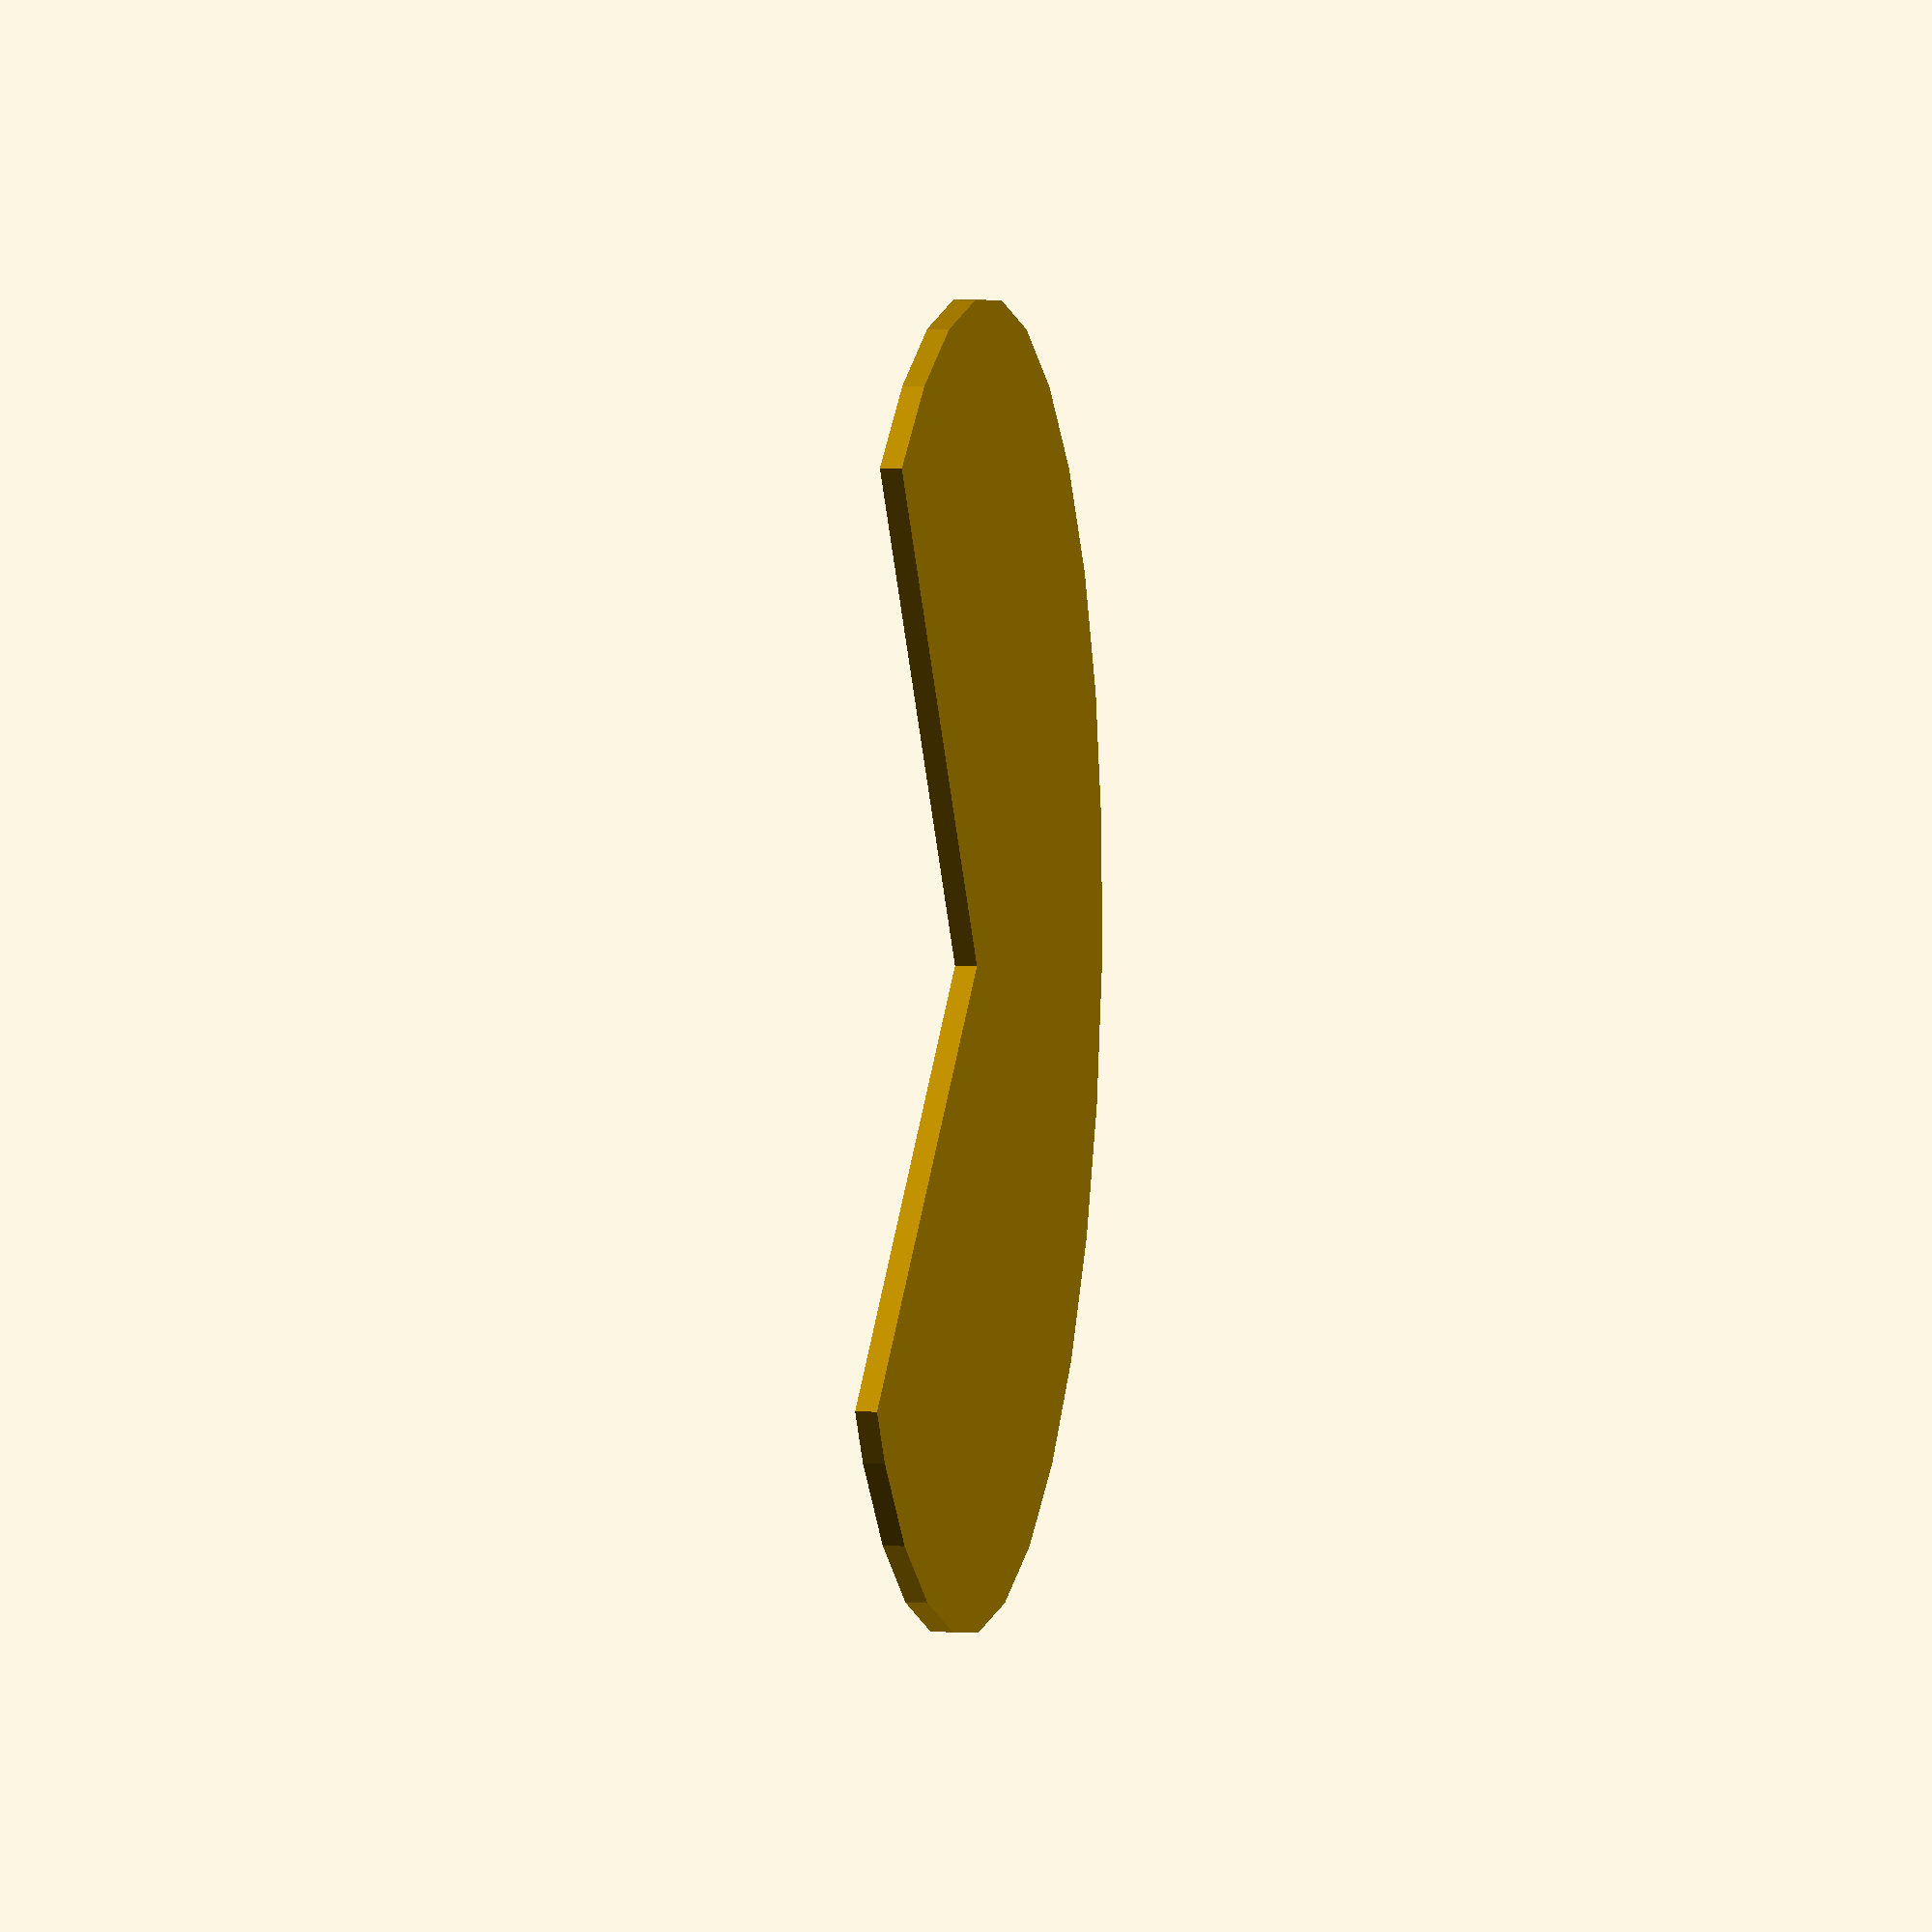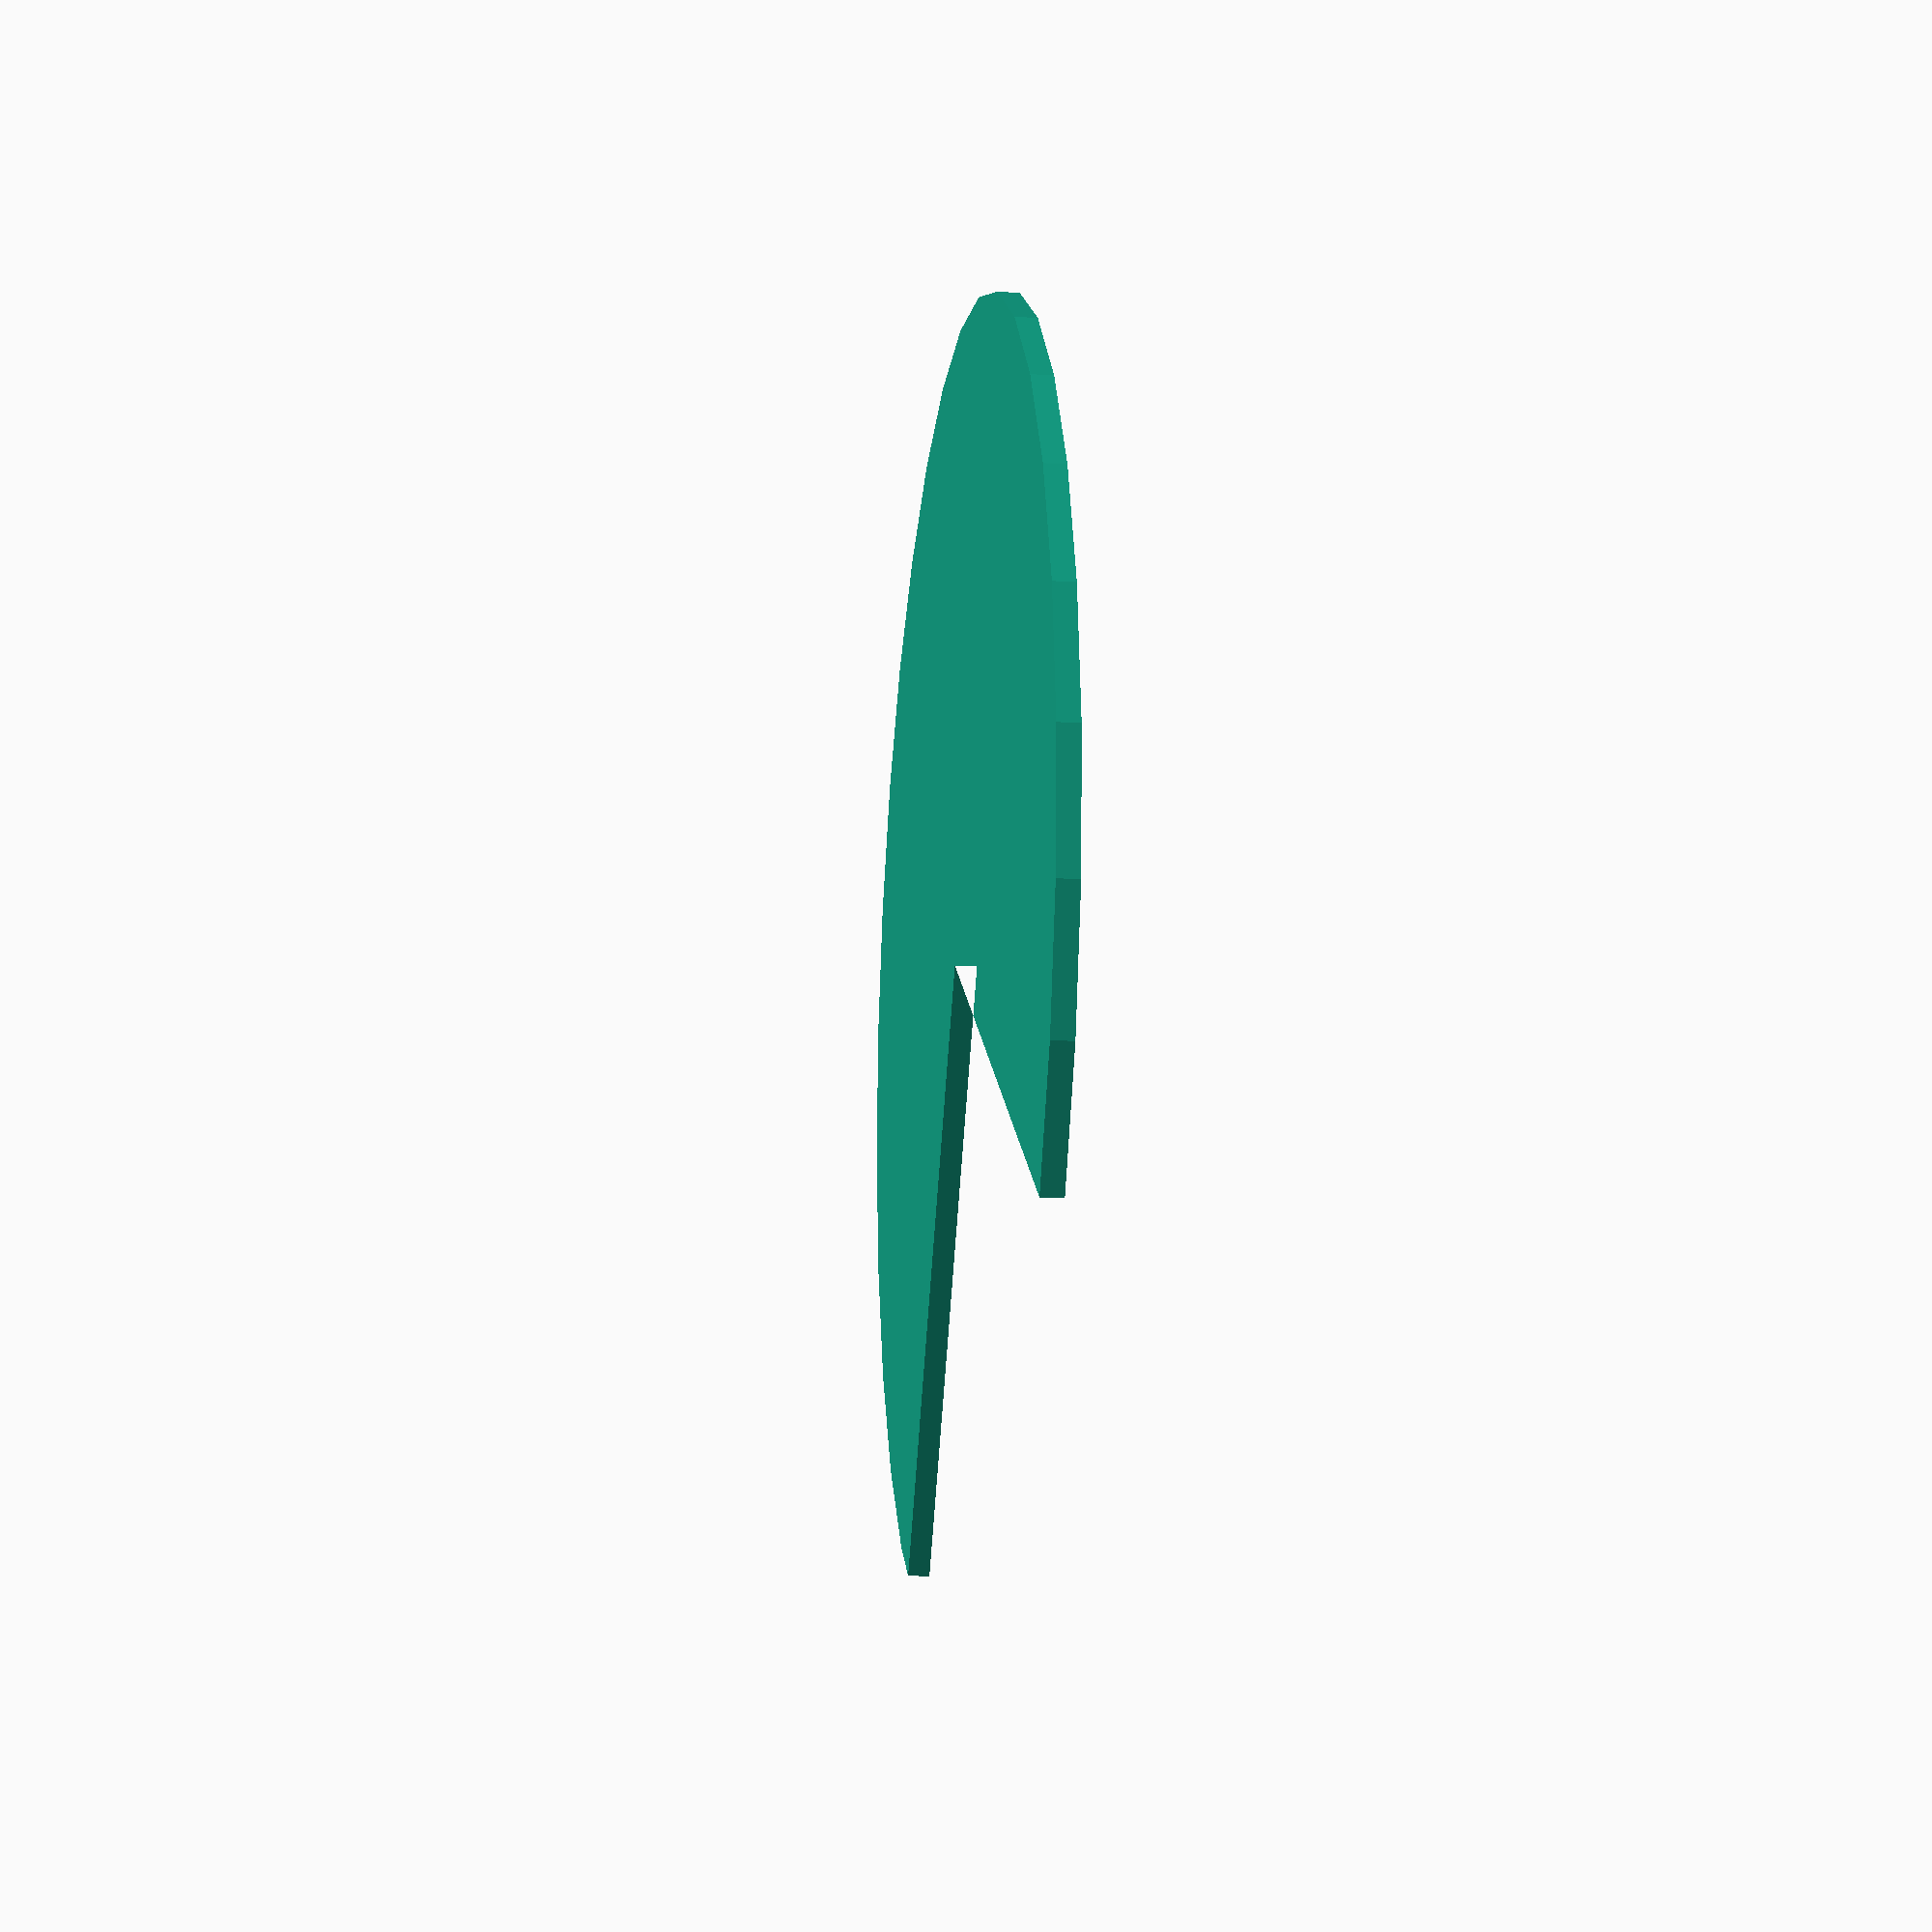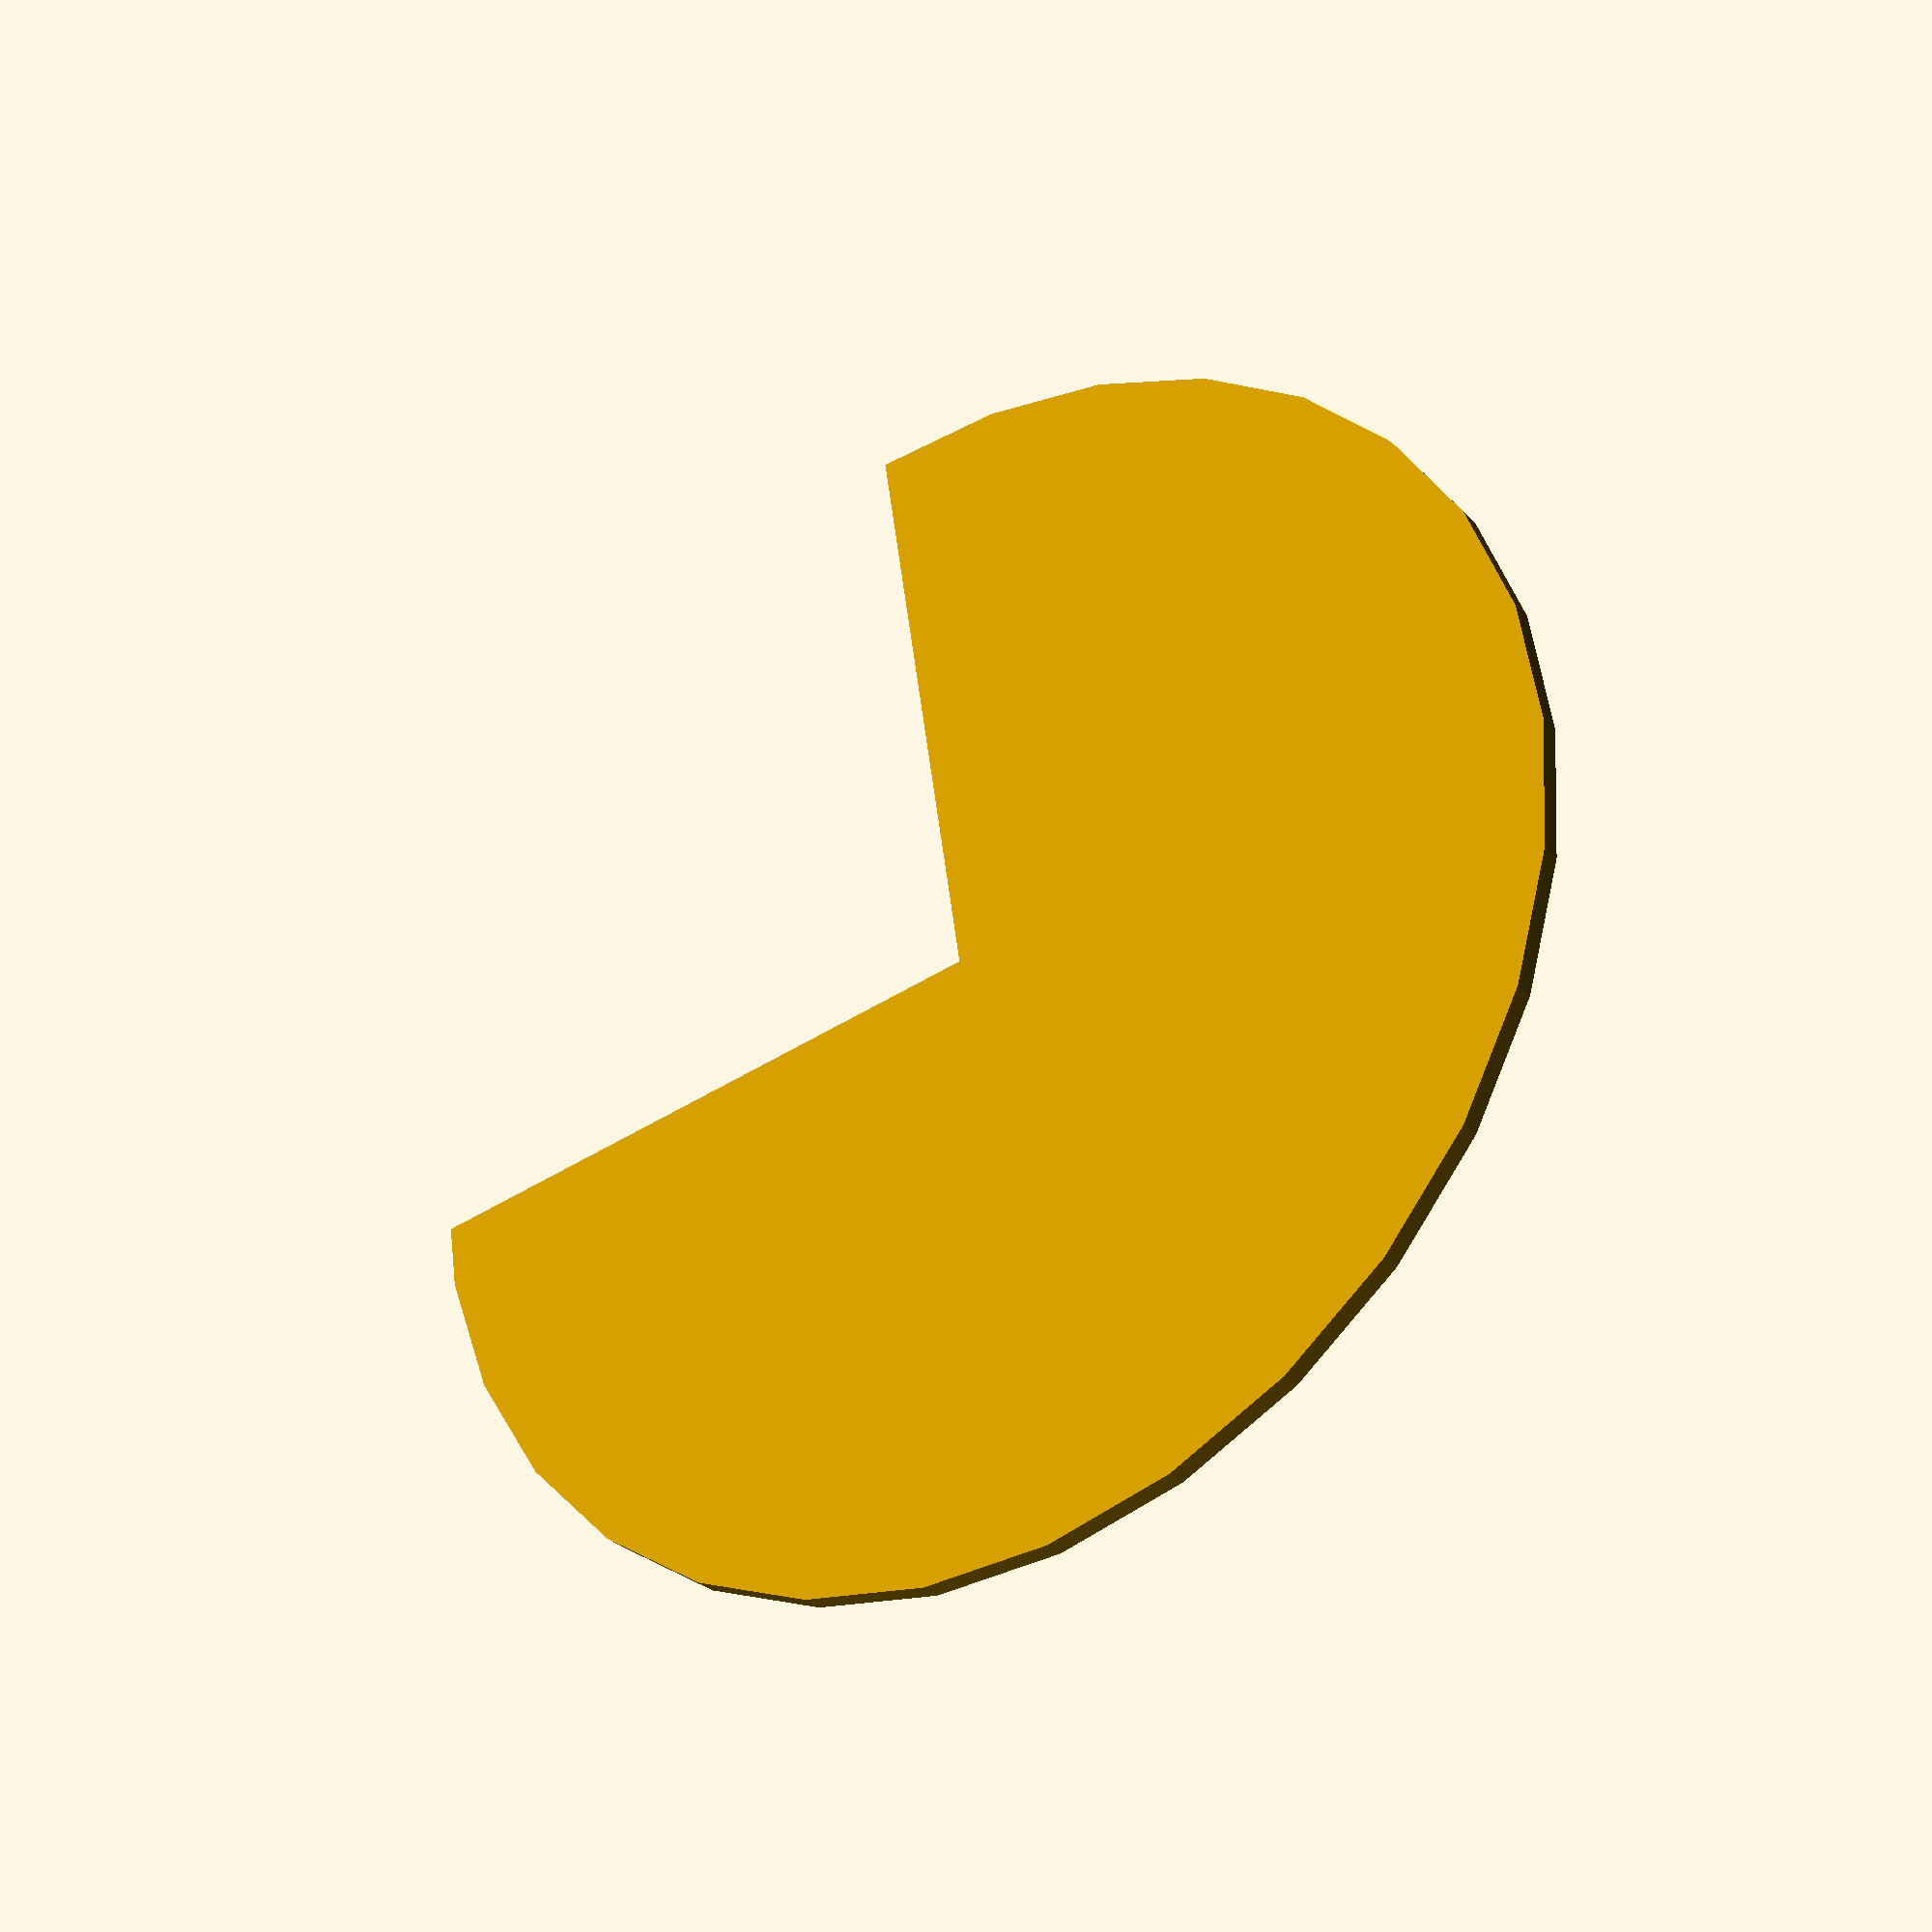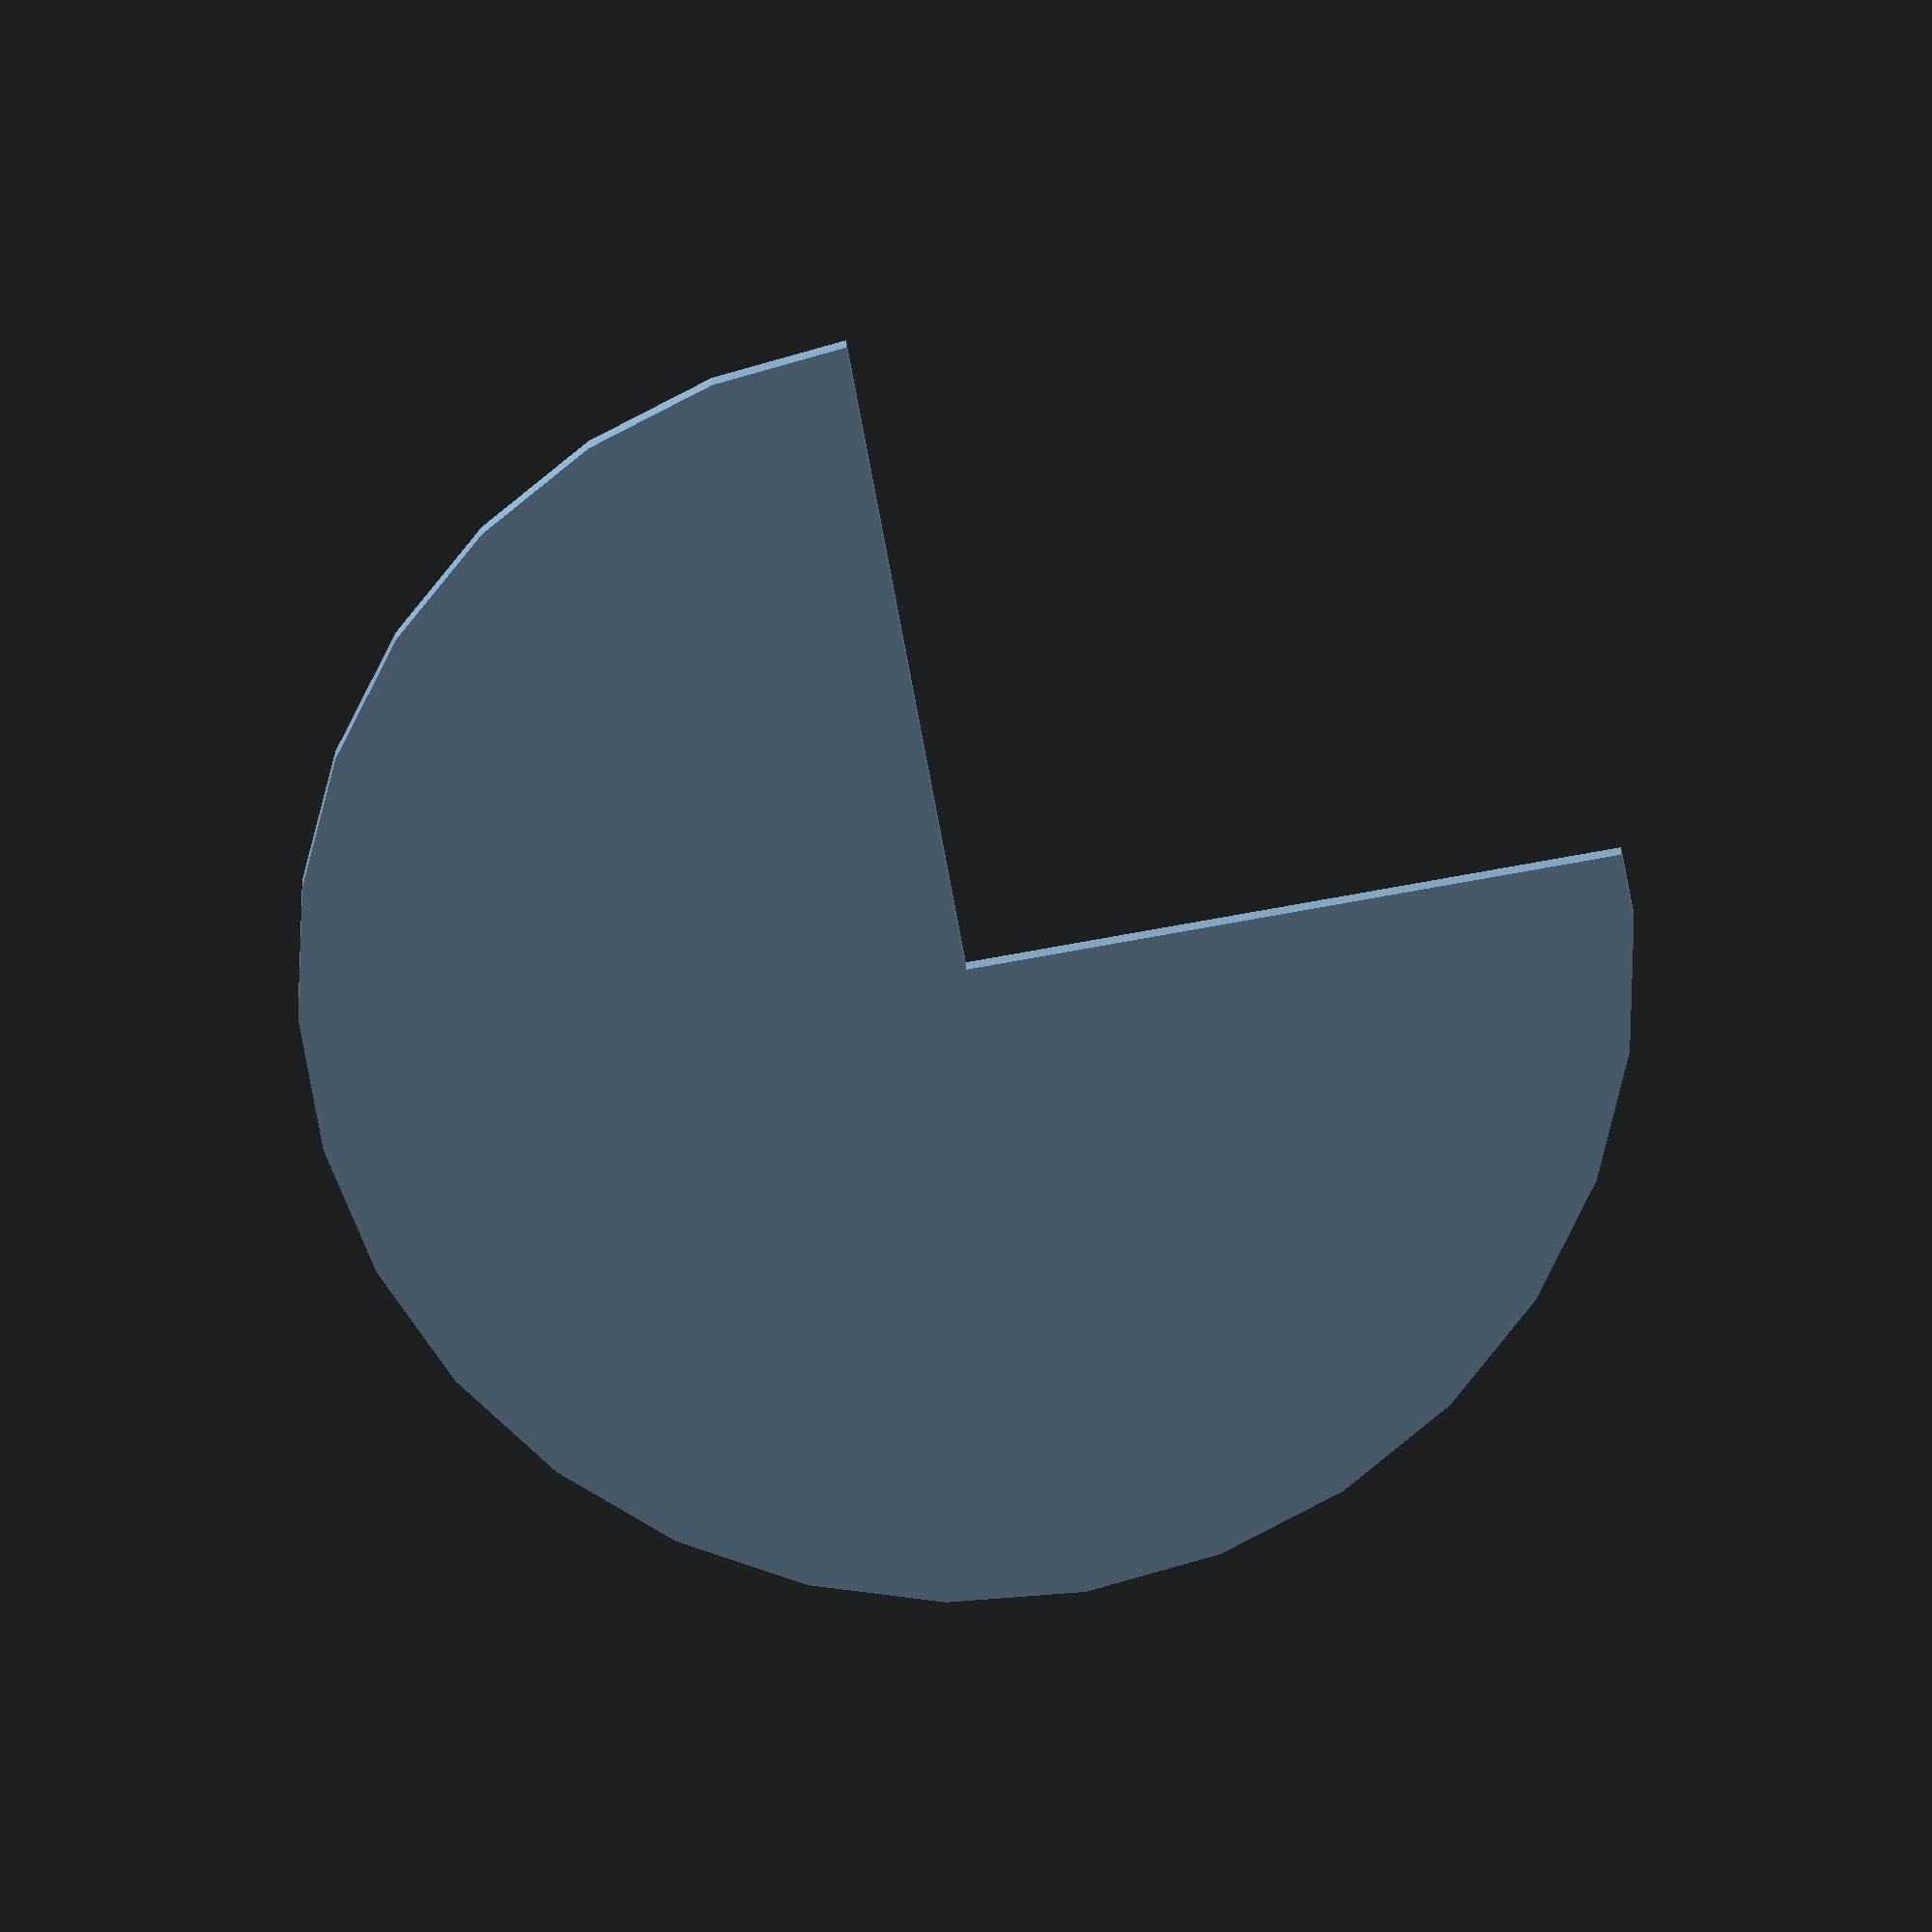
<openscad>
// Unit of length: Unit.MM
intersection()
{
   circle(r = 30.0);
   polygon(points = [[0.0, 0.0], [30.01, 0.0], [30.0071, 30.0071], [-30.0071, 30.0071], [-30.0071, -30.0071], [-0.0, -30.01]], convexity = 2);
}

</openscad>
<views>
elev=354.7 azim=306.8 roll=100.8 proj=o view=wireframe
elev=16.0 azim=33.4 roll=82.3 proj=p view=solid
elev=31.3 azim=278.5 roll=215.4 proj=p view=wireframe
elev=160.9 azim=79.7 roll=180.7 proj=o view=wireframe
</views>
